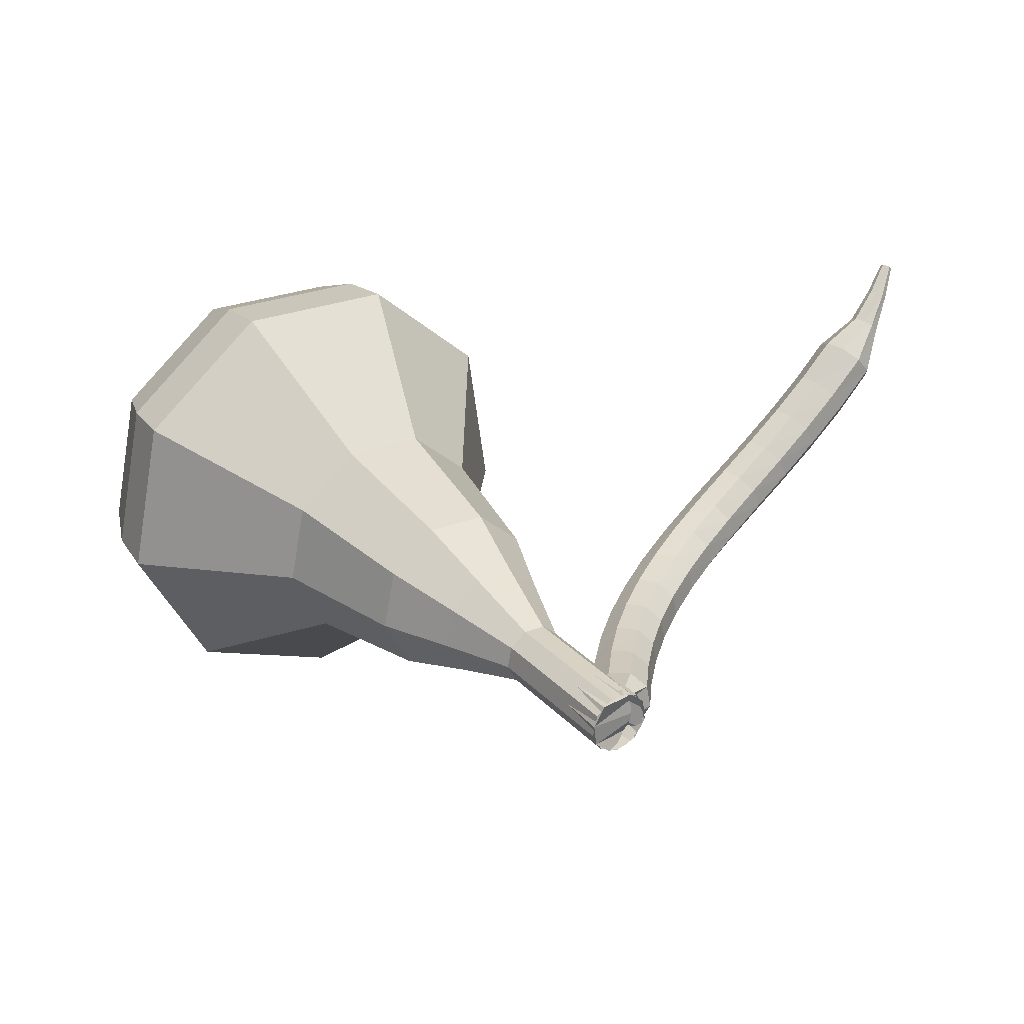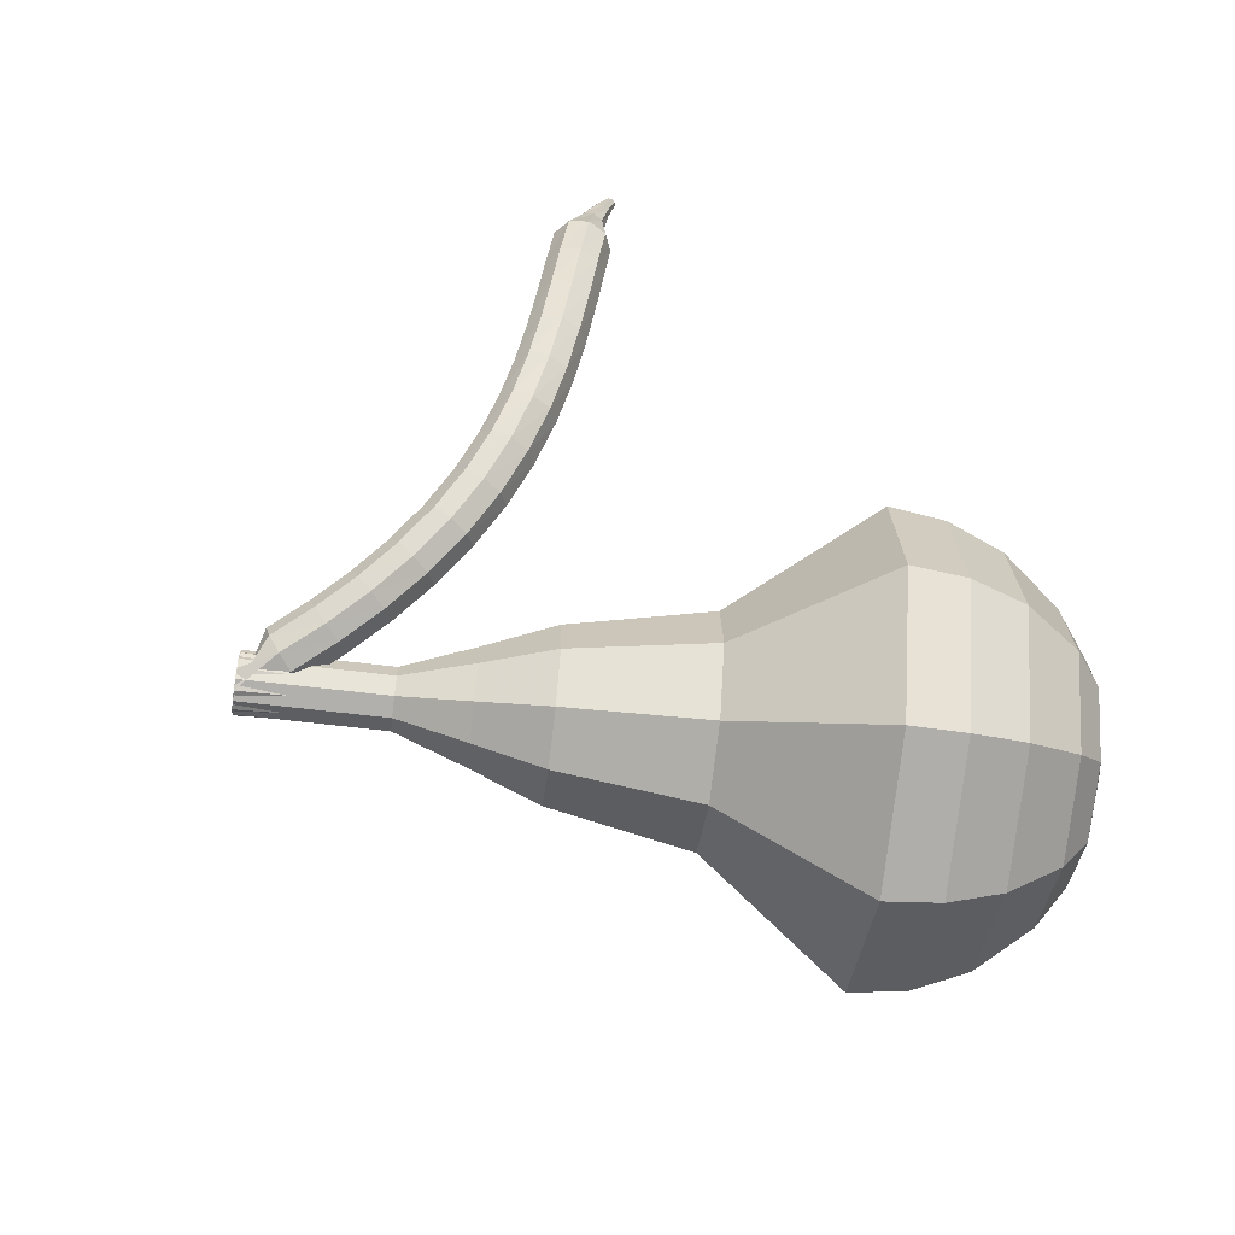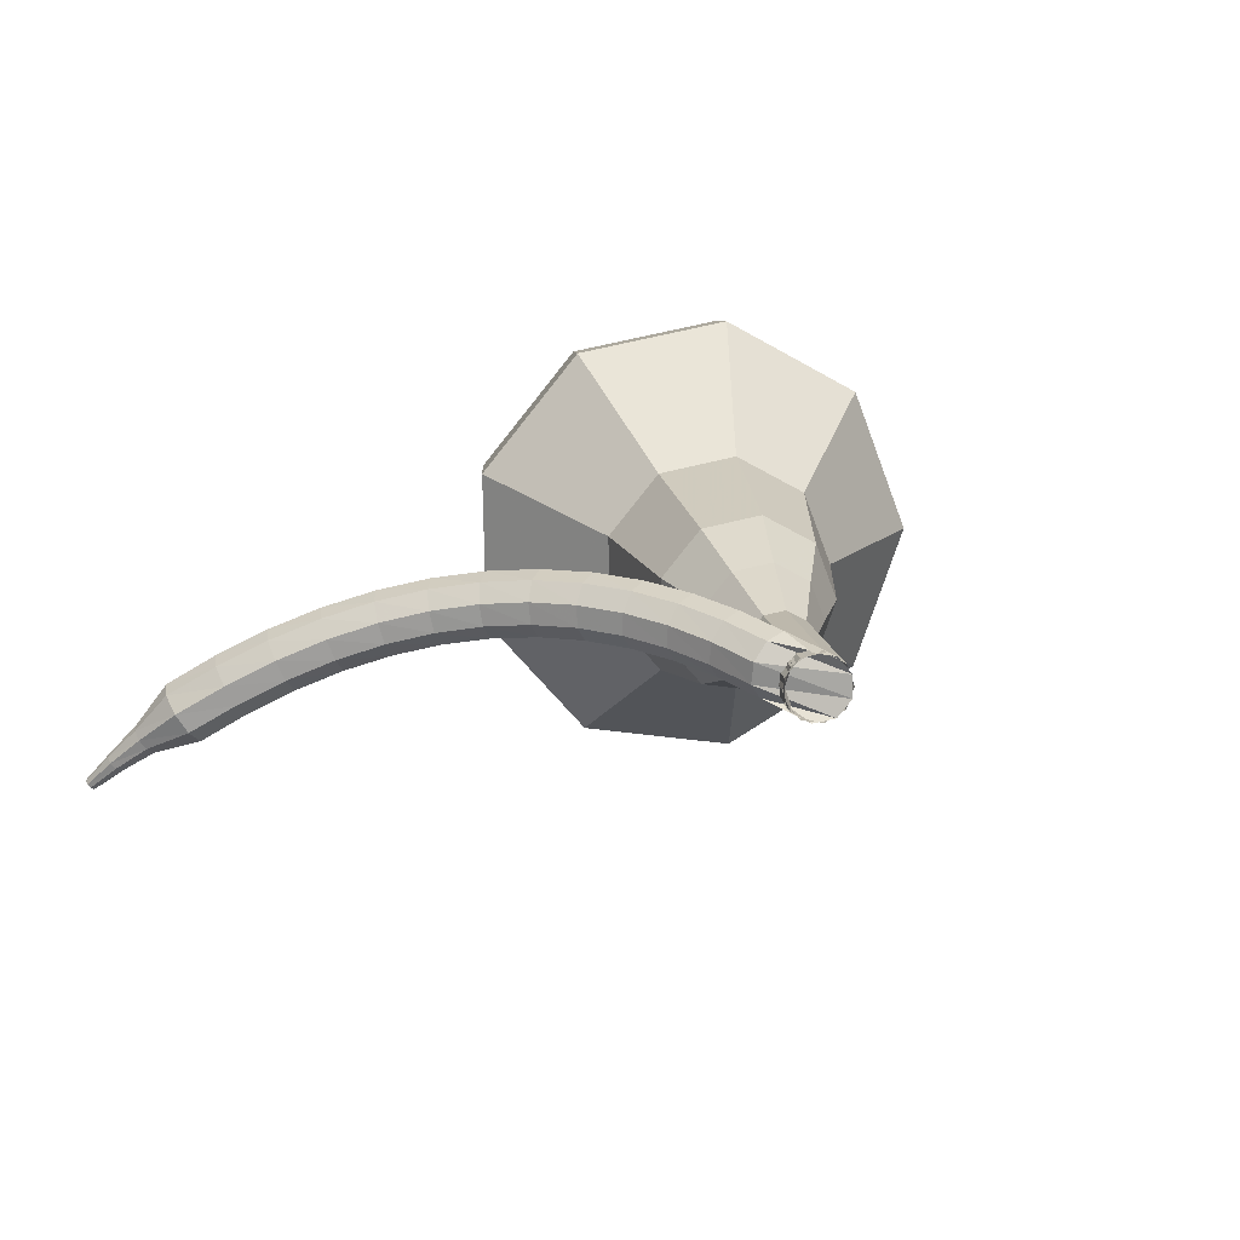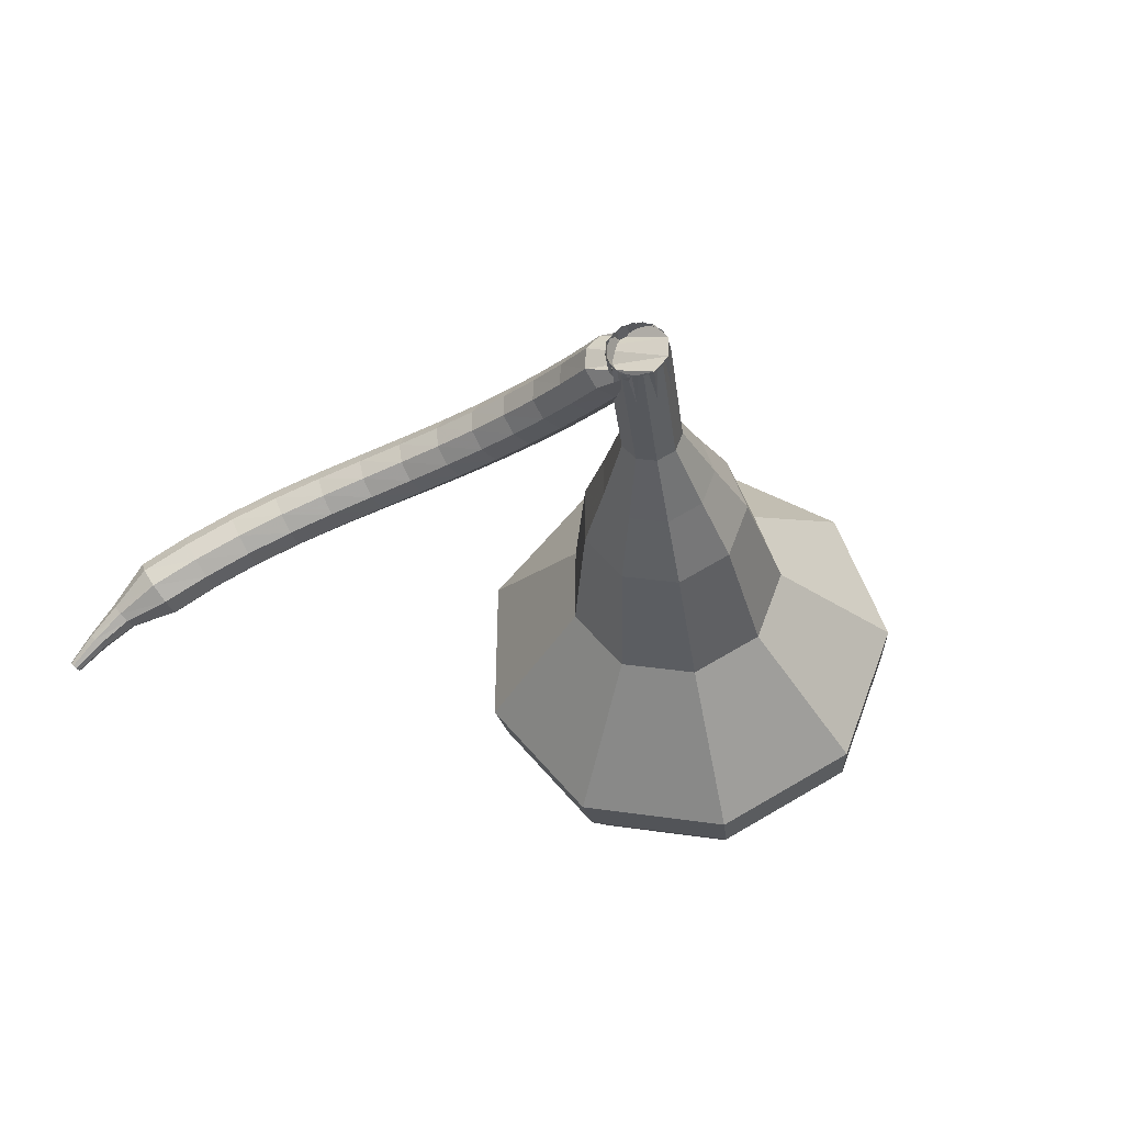
<metadata>
{"format":"obj","ext":"obj","renderer":"f3d","projection":"perspective","resolution":1024,"background":"white","views":[{"elev":-61.7,"azim":-170.1,"up":"+Y"},{"elev":71.3,"azim":61.8,"up":"+Z"},{"elev":19.7,"azim":-42.0,"up":"+Z"},{"elev":-24.2,"azim":-26.1,"up":"+Z"}]}
</metadata>
<code>
g tube1
v 184.2 119 193.5
v 183.1 119.4 190.3
v 180.5 120.8 188.6
v 177.7 122.7 189.2
v 176.1 124.1 191.8
v 176.2 124.4 195.2
v 178.2 123.4 197.7
v 181 121.6 198.3
v 183.4 119.9 196.6
v 184.2 119 193.5
v 183.6 120.5 193.4
v 182.8 120.8 191.1
v 180.9 121.8 189.8
v 178.9 123.2 190.2
v 177.6 124.2 192.1
v 177.8 124.4 194.6
v 179.2 123.7 196.5
v 181.3 122.4 196.9
v 183 121.1 195.7
v 183.6 120.5 193.4
v 181.1 123.3 193.3
v 181.1 123.3 193.3
v 181.1 123.3 193.3
v 181.1 123.3 193.3
v 181.1 123.3 193.3
v 181.1 123.3 193.3
v 181.1 123.3 193.3
v 181.1 123.3 193.3
v 181.1 123.3 193.3
v 181.1 123.3 193.3
v 165.9 101.7 195.8
v 166 101.5 195.2
v 166.5 101.1 194.8
v 167 100.8 194.9
v 167.4 100.6 195.5
v 167.5 100.6 196.1
v 167.1 100.9 196.7
v 166.6 101.3 196.8
v 166.1 101.6 196.4
v 165.9 101.7 195.8
v 167.7 102.8 196
v 167.4 102.8 195.4
v 166.8 102.9 195.1
v 166.2 102.8 195.2
v 165.7 102.7 195.7
v 165.7 102.6 196.4
v 166.2 102.6 196.9
v 166.8 102.6 197
v 167.4 102.7 196.7
v 167.7 102.8 196
v 167.5 104.4 196.2
v 167.3 104.5 195.6
v 166.7 104.4 195.2
v 166 104.4 195.4
v 165.6 104.3 195.9
v 165.6 104.2 196.6
v 166.1 104.2 197.1
v 166.7 104.2 197.2
v 167.3 104.3 196.9
v 167.5 104.4 196.2
v 167.3 106.1 196.3
v 167.1 106.1 195.7
v 166.5 106 195.4
v 165.8 105.9 195.5
v 165.4 105.7 196
v 165.4 105.7 196.7
v 165.8 105.8 197.2
v 166.5 105.9 197.3
v 167.1 106 197
v 167.3 106.1 196.3
v 166.9 107.7 196.4
v 166.7 107.7 195.8
v 166.1 107.5 195.4
v 165.5 107.3 195.5
v 165.1 107.2 196.1
v 165.1 107.2 196.7
v 165.5 107.3 197.3
v 166.1 107.5 197.4
v 166.7 107.7 197
v 166.9 107.7 196.4
v 166.4 109.3 196.4
v 166.1 109.2 195.7
v 165.6 109 195.4
v 165 108.7 195.5
v 164.6 108.6 196
v 164.6 108.6 196.7
v 165 108.8 197.2
v 165.6 109 197.4
v 166.1 109.3 197
v 166.4 109.3 196.4
v 165.6 110.8 196.3
v 165.4 110.7 195.6
v 164.9 110.4 195.3
v 164.3 110 195.4
v 163.9 109.9 195.9
v 163.9 109.9 196.6
v 164.3 110.2 197.1
v 164.8 110.5 197.3
v 165.4 110.8 196.9
v 165.6 110.8 196.3
v 164.7 112.3 196.1
v 164.6 112 195.4
v 164.1 111.7 195.1
v 163.6 111.3 195.2
v 163.2 111.1 195.7
v 163.1 111.2 196.4
v 163.4 111.5 196.9
v 164 111.9 197.1
v 164.5 112.2 196.7
v 164.7 112.3 196.1
v 163.7 113.6 195.8
v 163.6 113.3 195.2
v 163.2 112.9 194.8
v 162.7 112.4 194.9
v 162.3 112.2 195.5
v 162.2 112.4 196.1
v 162.4 112.7 196.6
v 162.9 113.2 196.7
v 163.4 113.5 196.4
v 163.7 113.6 195.8
v 162.6 114.8 195.4
v 162.5 114.5 194.8
v 162.2 114 194.4
v 161.7 113.5 194.6
v 161.3 113.3 195.1
v 161.1 113.4 195.7
v 161.3 113.8 196.2
v 161.8 114.4 196.3
v 162.3 114.7 196
v 162.6 114.8 195.4
v 161.4 115.8 194.9
v 161.4 115.5 194.3
v 161.1 115 194
v 160.6 114.5 194.1
v 160.2 114.3 194.6
v 160 114.4 195.2
v 160.2 114.9 195.7
v 160.6 115.4 195.8
v 161.1 115.8 195.5
v 161.4 115.8 194.9
v 160.2 116.8 194.3
v 160.2 116.5 193.7
v 160 115.9 193.4
v 159.5 115.4 193.5
v 159.1 115.2 193.9
v 158.9 115.4 194.6
v 159 115.9 195
v 159.3 116.4 195.2
v 159.8 116.8 194.8
v 160.2 116.8 194.3
v 159 117.7 193.5
v 159.1 117.4 192.9
v 158.8 116.8 192.6
v 158.4 116.3 192.8
v 157.9 116.1 193.2
v 157.7 116.3 193.8
v 157.7 116.8 194.3
v 158.1 117.4 194.4
v 158.6 117.8 194.1
v 159 117.7 193.5
v 157.9 118.6 192.7
v 158 118.2 192.1
v 157.8 117.6 191.9
v 157.3 117.1 192
v 156.8 117 192.4
v 156.5 117.2 193
v 156.6 117.7 193.4
v 156.9 118.3 193.5
v 157.4 118.6 193.2
v 157.9 118.6 192.7
v 156.7 119 191.8
v 156.7 118.8 191.6
v 156.6 118.5 191.4
v 156.3 118.3 191.5
v 156.1 118.2 191.7
v 155.9 118.4 192
v 156 118.6 192.2
v 156.2 118.9 192.2
v 156.4 119 192.1
v 156.7 119 191.8
v 155.9 119.5 191
v 156 119.4 190.9
v 155.9 119.2 190.8
v 155.7 119.1 190.8
v 155.5 119.1 191
v 155.4 119.2 191.1
v 155.4 119.4 191.3
v 155.6 119.5 191.3
v 155.8 119.6 191.2
v 155.9 119.5 191
v 155.3 120.1 190.3
v 155.3 120 190.2
v 155.3 119.9 190.1
v 155.2 119.8 190.2
v 155 119.8 190.2
v 155 119.9 190.3
v 155 120 190.4
v 155.1 120.1 190.4
v 155.2 120.2 190.4
v 155.3 120.1 190.3
f 1 2 12
f 12 11 1
f 2 3 13
f 13 12 2
f 3 4 14
f 14 13 3
f 4 5 15
f 15 14 4
f 5 6 16
f 16 15 5
f 6 7 17
f 17 16 6
f 7 8 18
f 18 17 7
f 8 9 19
f 19 18 8
f 9 10 20
f 20 19 9
f 11 12 22
f 22 21 11
f 12 13 23
f 23 22 12
f 13 14 24
f 24 23 13
f 14 15 25
f 25 24 14
f 15 16 26
f 26 25 15
f 16 17 27
f 27 26 16
f 17 18 28
f 28 27 17
f 18 19 29
f 29 28 18
f 19 20 30
f 30 29 19
f 21 22 32
f 32 31 21
f 22 23 33
f 33 32 22
f 23 24 34
f 34 33 23
f 24 25 35
f 35 34 24
f 25 26 36
f 36 35 25
f 26 27 37
f 37 36 26
f 27 28 38
f 38 37 27
f 28 29 39
f 39 38 28
f 29 30 40
f 40 39 29
f 31 32 42
f 42 41 31
f 32 33 43
f 43 42 32
f 33 34 44
f 44 43 33
f 34 35 45
f 45 44 34
f 35 36 46
f 46 45 35
f 36 37 47
f 47 46 36
f 37 38 48
f 48 47 37
f 38 39 49
f 49 48 38
f 39 40 50
f 50 49 39
f 41 42 52
f 52 51 41
f 42 43 53
f 53 52 42
f 43 44 54
f 54 53 43
f 44 45 55
f 55 54 44
f 45 46 56
f 56 55 45
f 46 47 57
f 57 56 46
f 47 48 58
f 58 57 47
f 48 49 59
f 59 58 48
f 49 50 60
f 60 59 49
f 51 52 62
f 62 61 51
f 52 53 63
f 63 62 52
f 53 54 64
f 64 63 53
f 54 55 65
f 65 64 54
f 55 56 66
f 66 65 55
f 56 57 67
f 67 66 56
f 57 58 68
f 68 67 57
f 58 59 69
f 69 68 58
f 59 60 70
f 70 69 59
f 61 62 72
f 72 71 61
f 62 63 73
f 73 72 62
f 63 64 74
f 74 73 63
f 64 65 75
f 75 74 64
f 65 66 76
f 76 75 65
f 66 67 77
f 77 76 66
f 67 68 78
f 78 77 67
f 68 69 79
f 79 78 68
f 69 70 80
f 80 79 69
f 71 72 82
f 82 81 71
f 72 73 83
f 83 82 72
f 73 74 84
f 84 83 73
f 74 75 85
f 85 84 74
f 75 76 86
f 86 85 75
f 76 77 87
f 87 86 76
f 77 78 88
f 88 87 77
f 78 79 89
f 89 88 78
f 79 80 90
f 90 89 79
f 81 82 92
f 92 91 81
f 82 83 93
f 93 92 82
f 83 84 94
f 94 93 83
f 84 85 95
f 95 94 84
f 85 86 96
f 96 95 85
f 86 87 97
f 97 96 86
f 87 88 98
f 98 97 87
f 88 89 99
f 99 98 88
f 89 90 100
f 100 99 89
f 91 92 102
f 102 101 91
f 92 93 103
f 103 102 92
f 93 94 104
f 104 103 93
f 94 95 105
f 105 104 94
f 95 96 106
f 106 105 95
f 96 97 107
f 107 106 96
f 97 98 108
f 108 107 97
f 98 99 109
f 109 108 98
f 99 100 110
f 110 109 99
f 101 102 112
f 112 111 101
f 102 103 113
f 113 112 102
f 103 104 114
f 114 113 103
f 104 105 115
f 115 114 104
f 105 106 116
f 116 115 105
f 106 107 117
f 117 116 106
f 107 108 118
f 118 117 107
f 108 109 119
f 119 118 108
f 109 110 120
f 120 119 109
f 111 112 122
f 122 121 111
f 112 113 123
f 123 122 112
f 113 114 124
f 124 123 113
f 114 115 125
f 125 124 114
f 115 116 126
f 126 125 115
f 116 117 127
f 127 126 116
f 117 118 128
f 128 127 117
f 118 119 129
f 129 128 118
f 119 120 130
f 130 129 119
f 121 122 132
f 132 131 121
f 122 123 133
f 133 132 122
f 123 124 134
f 134 133 123
f 124 125 135
f 135 134 124
f 125 126 136
f 136 135 125
f 126 127 137
f 137 136 126
f 127 128 138
f 138 137 127
f 128 129 139
f 139 138 128
f 129 130 140
f 140 139 129
f 131 132 142
f 142 141 131
f 132 133 143
f 143 142 132
f 133 134 144
f 144 143 133
f 134 135 145
f 145 144 134
f 135 136 146
f 146 145 135
f 136 137 147
f 147 146 136
f 137 138 148
f 148 147 137
f 138 139 149
f 149 148 138
f 139 140 150
f 150 149 139
f 141 142 152
f 152 151 141
f 142 143 153
f 153 152 142
f 143 144 154
f 154 153 143
f 144 145 155
f 155 154 144
f 145 146 156
f 156 155 145
f 146 147 157
f 157 156 146
f 147 148 158
f 158 157 147
f 148 149 159
f 159 158 148
f 149 150 160
f 160 159 149
f 151 152 162
f 162 161 151
f 152 153 163
f 163 162 152
f 153 154 164
f 164 163 153
f 154 155 165
f 165 164 154
f 155 156 166
f 166 165 155
f 156 157 167
f 167 166 156
f 157 158 168
f 168 167 157
f 158 159 169
f 169 168 158
f 159 160 170
f 170 169 159
f 161 162 172
f 172 171 161
f 162 163 173
f 173 172 162
f 163 164 174
f 174 173 163
f 164 165 175
f 175 174 164
f 165 166 176
f 176 175 165
f 166 167 177
f 177 176 166
f 167 168 178
f 178 177 167
f 168 169 179
f 179 178 168
f 169 170 180
f 180 179 169
f 171 172 182
f 182 181 171
f 172 173 183
f 183 182 172
f 173 174 184
f 184 183 173
f 174 175 185
f 185 184 174
f 175 176 186
f 186 185 175
f 176 177 187
f 187 186 176
f 177 178 188
f 188 187 177
f 178 179 189
f 189 188 178
f 179 180 190
f 190 189 179
f 181 182 192
f 192 191 181
f 182 183 193
f 193 192 182
f 183 184 194
f 194 193 183
f 184 185 195
f 195 194 184
f 185 186 196
f 196 195 185
f 186 187 197
f 197 196 186
f 187 188 198
f 198 197 187
f 188 189 199
f 199 198 188
f 189 190 200
f 200 199 189
v 167.5 100.6 195.8
v 167.3 100.7 195.2
v 166.8 101 194.8
v 166.2 101.3 194.9
v 165.9 101.6 195.5
v 165.9 101.7 196.1
v 166.3 101.5 196.7
v 166.9 101.1 196.8
v 167.4 100.8 196.4
v 167.5 100.6 195.8
v 168.8 102.6 195.6
v 168.6 102.6 194.9
v 168.1 102.9 194.6
v 167.5 103.3 194.7
v 167.2 103.6 195.2
v 167.2 103.7 195.9
v 167.6 103.5 196.4
v 168.2 103.1 196.6
v 168.7 102.8 196.2
v 168.8 102.6 195.6
v 170.1 104.6 195.4
v 169.9 104.6 194.7
v 169.4 104.9 194.4
v 168.8 105.3 194.5
v 168.5 105.6 195
v 168.5 105.6 195.7
v 168.9 105.4 196.2
v 169.5 105.1 196.3
v 169.9 104.7 196
v 170.1 104.6 195.4
v 172.1 106.1 195.1
v 171.7 106.2 193.9
v 170.7 106.8 193.3
v 169.7 107.5 193.5
v 169 108 194.5
v 169.1 108.1 195.8
v 169.9 107.7 196.7
v 170.9 107.1 197
v 171.8 106.4 196.3
v 172.1 106.1 195.1
v 174.2 107.5 194.9
v 173.6 107.7 193.1
v 172.1 108.6 192.1
v 170.5 109.6 192.5
v 169.6 110.4 193.9
v 169.7 110.6 195.9
v 170.8 110 197.3
v 172.4 109 197.7
v 173.7 108 196.7
v 174.2 107.5 194.9
v 177.6 111 194.5
v 176.7 111.3 192.1
v 174.8 112.4 190.8
v 172.7 113.8 191.2
v 171.4 114.9 193.2
v 171.5 115.1 195.7
v 173 114.3 197.7
v 175.2 113 198.1
v 177 111.7 196.9
v 177.6 111 194.5
v 183.3 112.9 194
v 181.6 113.5 189.2
v 177.7 115.7 186.6
v 173.5 118.5 187.5
v 171 120.6 191.4
v 171.2 121 196.6
v 174.2 119.6 200.5
v 178.5 116.9 201.4
v 182.1 114.3 198.8
v 183.3 112.9 194
v 184.1 114.6 193.8
v 182.4 115.2 189.2
v 178.7 117.3 186.7
v 174.6 120 187.6
v 172.2 122.1 191.3
v 172.4 122.5 196.3
v 175.3 121 200.1
v 179.4 118.4 200.9
v 182.9 115.9 198.5
v 184.1 114.6 193.8
v 184.5 116.6 193.6
v 183 117.1 189.5
v 179.6 119 187.3
v 176 121.5 188
v 173.8 123.3 191.4
v 174 123.6 195.9
v 176.6 122.3 199.2
v 180.3 120 200
v 183.4 117.8 197.8
v 184.5 116.6 193.6
v 184.2 119 193.5
v 183.1 119.4 190.3
v 180.5 120.8 188.6
v 177.7 122.7 189.2
v 176.1 124.1 191.8
v 176.2 124.4 195.2
v 178.2 123.4 197.7
v 181 121.6 198.3
v 183.4 119.9 196.6
v 184.2 119 193.5
v 183.6 120.5 193.4
v 182.8 120.8 191.1
v 180.9 121.8 189.8
v 178.9 123.2 190.2
v 177.6 124.2 192.1
v 177.8 124.4 194.6
v 179.2 123.7 196.5
v 181.3 122.4 196.9
v 183 121.1 195.7
v 183.6 120.5 193.4
v 181.1 123.3 193.3
v 181.1 123.3 193.3
v 181.1 123.3 193.3
v 181.1 123.3 193.3
v 181.1 123.3 193.3
v 181.1 123.3 193.3
v 181.1 123.3 193.3
v 181.1 123.3 193.3
v 181.1 123.3 193.3
v 181.1 123.3 193.3
f 201 202 212
f 212 211 201
f 202 203 213
f 213 212 202
f 203 204 214
f 214 213 203
f 204 205 215
f 215 214 204
f 205 206 216
f 216 215 205
f 206 207 217
f 217 216 206
f 207 208 218
f 218 217 207
f 208 209 219
f 219 218 208
f 209 210 220
f 220 219 209
f 211 212 222
f 222 221 211
f 212 213 223
f 223 222 212
f 213 214 224
f 224 223 213
f 214 215 225
f 225 224 214
f 215 216 226
f 226 225 215
f 216 217 227
f 227 226 216
f 217 218 228
f 228 227 217
f 218 219 229
f 229 228 218
f 219 220 230
f 230 229 219
f 221 222 232
f 232 231 221
f 222 223 233
f 233 232 222
f 223 224 234
f 234 233 223
f 224 225 235
f 235 234 224
f 225 226 236
f 236 235 225
f 226 227 237
f 237 236 226
f 227 228 238
f 238 237 227
f 228 229 239
f 239 238 228
f 229 230 240
f 240 239 229
f 231 232 242
f 242 241 231
f 232 233 243
f 243 242 232
f 233 234 244
f 244 243 233
f 234 235 245
f 245 244 234
f 235 236 246
f 246 245 235
f 236 237 247
f 247 246 236
f 237 238 248
f 248 247 237
f 238 239 249
f 249 248 238
f 239 240 250
f 250 249 239
f 241 242 252
f 252 251 241
f 242 243 253
f 253 252 242
f 243 244 254
f 254 253 243
f 244 245 255
f 255 254 244
f 245 246 256
f 256 255 245
f 246 247 257
f 257 256 246
f 247 248 258
f 258 257 247
f 248 249 259
f 259 258 248
f 249 250 260
f 260 259 249
f 251 252 262
f 262 261 251
f 252 253 263
f 263 262 252
f 253 254 264
f 264 263 253
f 254 255 265
f 265 264 254
f 255 256 266
f 266 265 255
f 256 257 267
f 267 266 256
f 257 258 268
f 268 267 257
f 258 259 269
f 269 268 258
f 259 260 270
f 270 269 259
f 261 262 272
f 272 271 261
f 262 263 273
f 273 272 262
f 263 264 274
f 274 273 263
f 264 265 275
f 275 274 264
f 265 266 276
f 276 275 265
f 266 267 277
f 277 276 266
f 267 268 278
f 278 277 267
f 268 269 279
f 279 278 268
f 269 270 280
f 280 279 269
f 271 272 282
f 282 281 271
f 272 273 283
f 283 282 272
f 273 274 284
f 284 283 273
f 274 275 285
f 285 284 274
f 275 276 286
f 286 285 275
f 276 277 287
f 287 286 276
f 277 278 288
f 288 287 277
f 278 279 289
f 289 288 278
f 279 280 290
f 290 289 279
f 281 282 292
f 292 291 281
f 282 283 293
f 293 292 282
f 283 284 294
f 294 293 283
f 284 285 295
f 295 294 284
f 285 286 296
f 296 295 285
f 286 287 297
f 297 296 286
f 287 288 298
f 298 297 287
f 288 289 299
f 299 298 288
f 289 290 300
f 300 299 289
f 291 292 302
f 302 301 291
f 292 293 303
f 303 302 292
f 293 294 304
f 304 303 293
f 294 295 305
f 305 304 294
f 295 296 306
f 306 305 295
f 296 297 307
f 307 306 296
f 297 298 308
f 308 307 297
f 298 299 309
f 309 308 298
f 299 300 310
f 310 309 299
f 301 302 312
f 312 311 301
f 302 303 313
f 313 312 302
f 303 304 314
f 314 313 303
f 304 305 315
f 315 314 304
f 305 306 316
f 316 315 305
f 306 307 317
f 317 316 306
f 307 308 318
f 318 317 307
f 308 309 319
f 319 318 308
f 309 310 320
f 320 319 309
g

</code>
